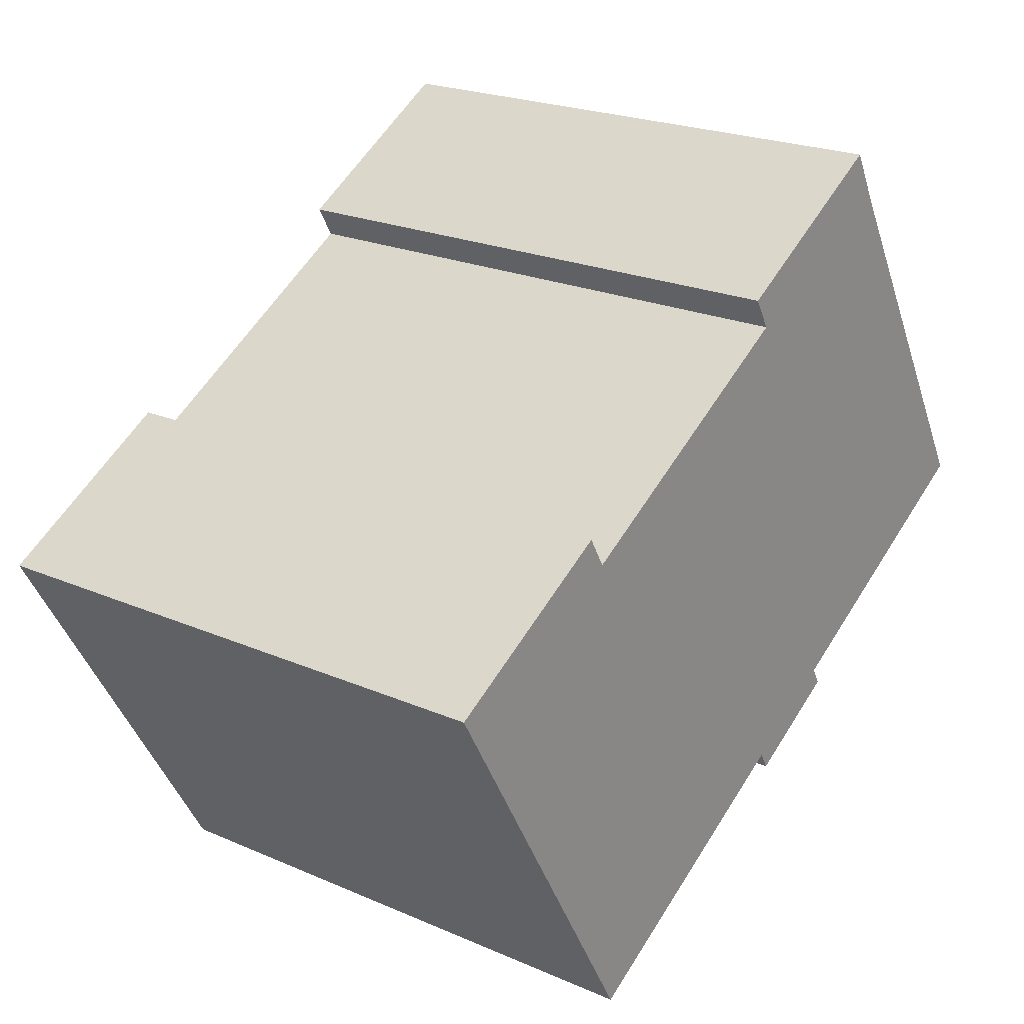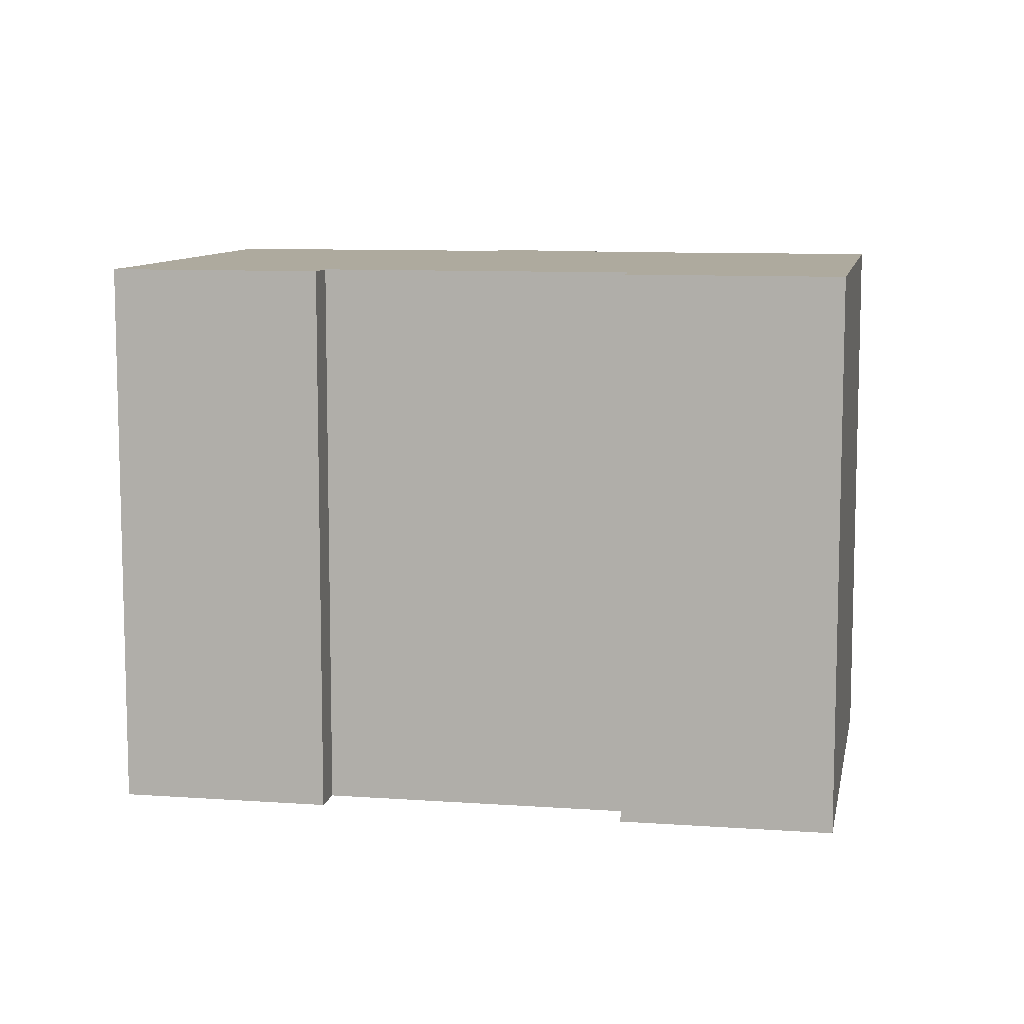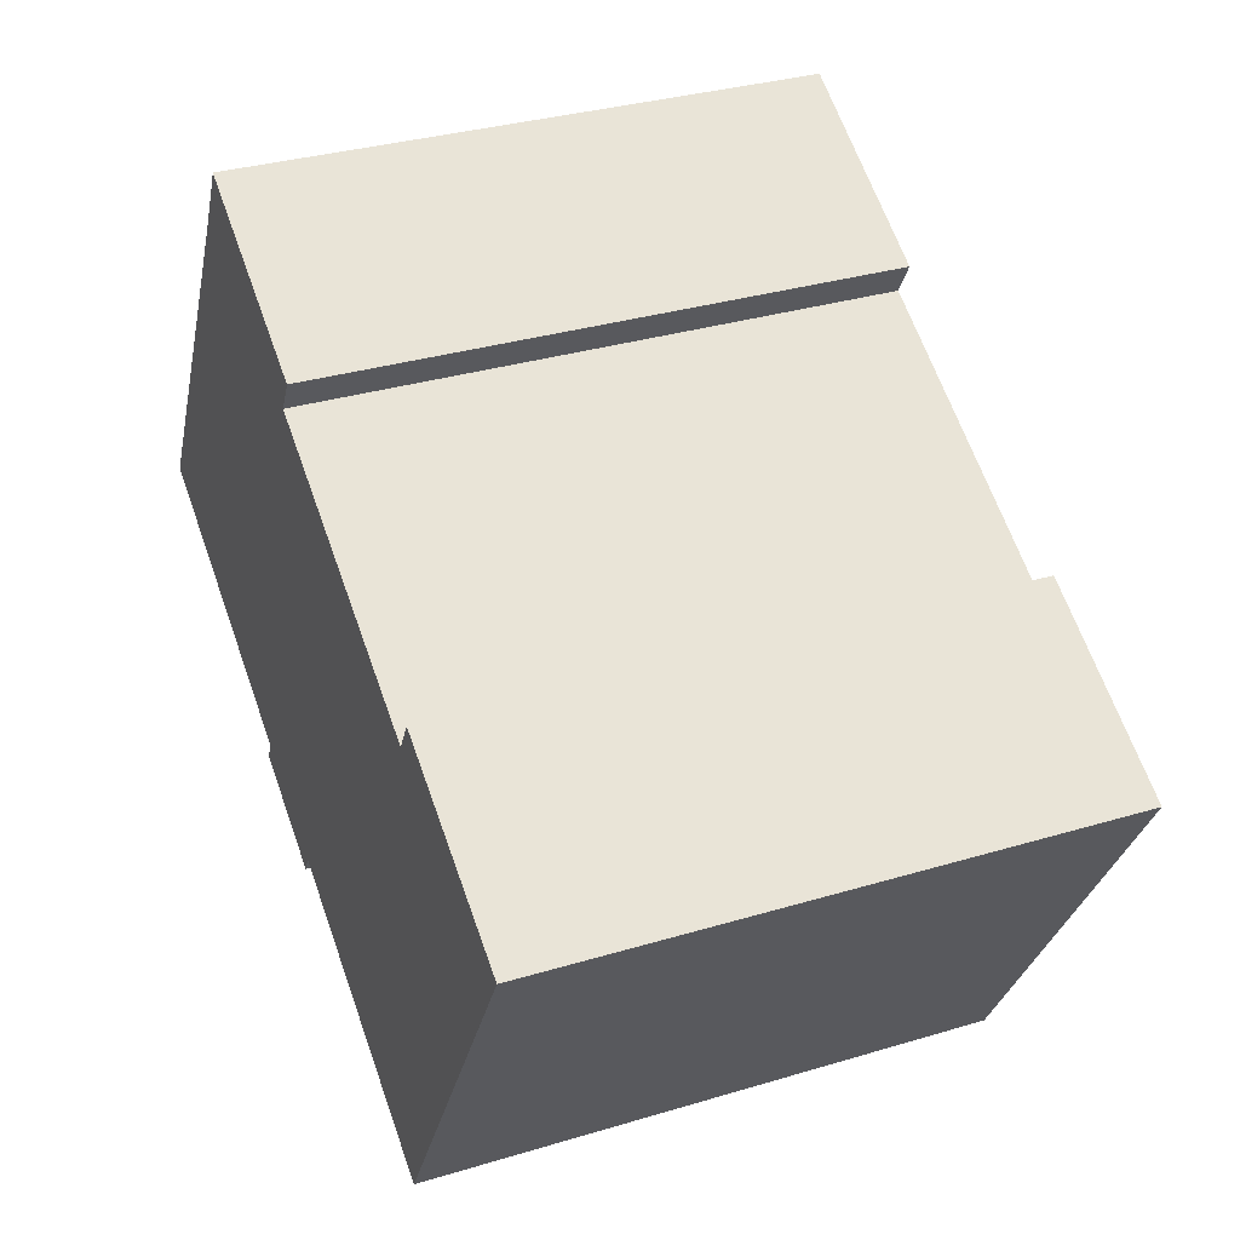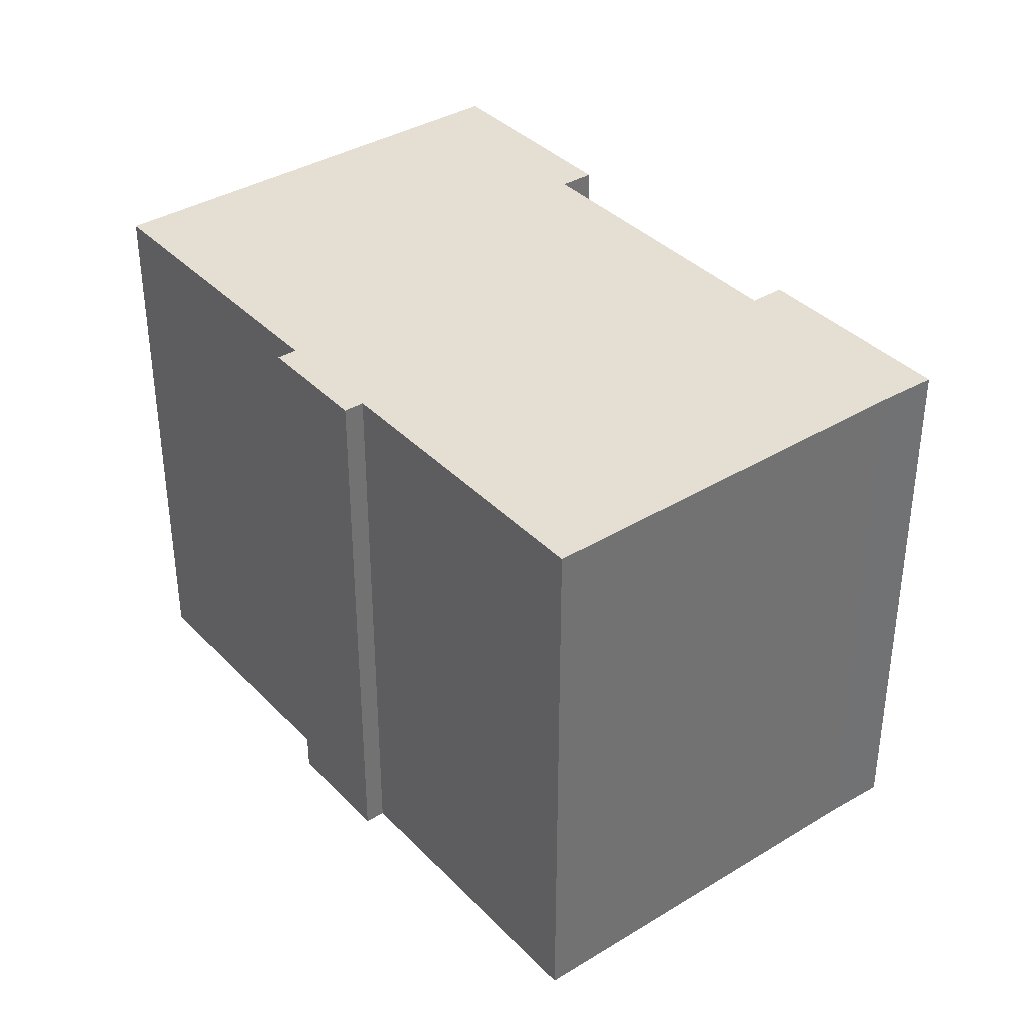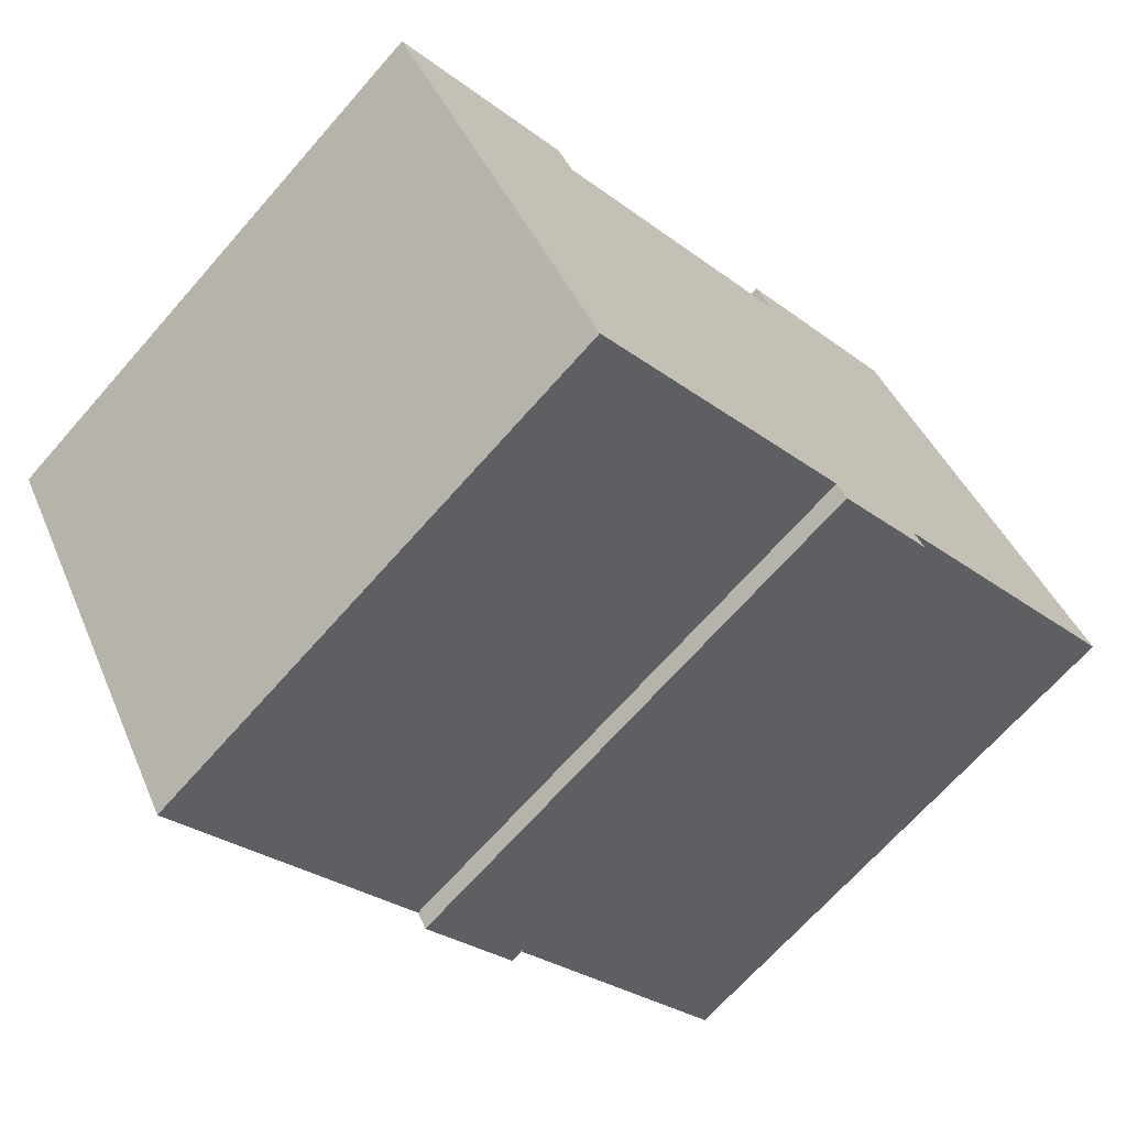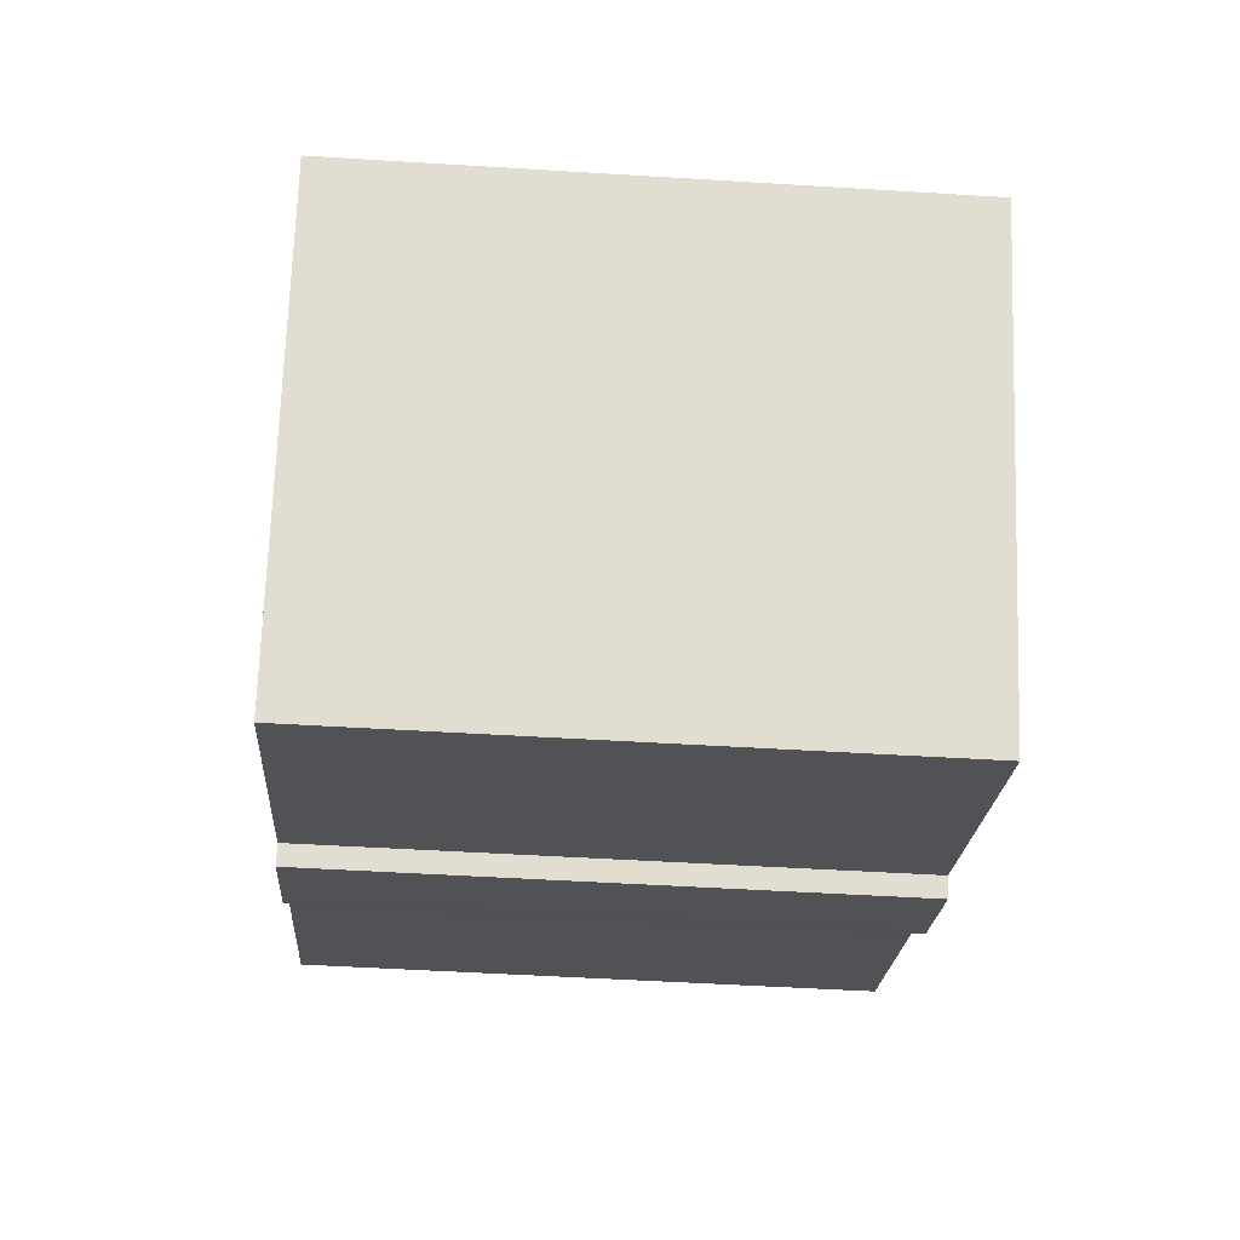
<metadata>
{"format":"obj","ext":"obj","renderer":"f3d","projection":"perspective","resolution":1024,"background":"white","views":[{"elev":22.3,"azim":127.0,"up":"+Z"},{"elev":9.3,"azim":40.4,"up":"+Y"},{"elev":32.9,"azim":67.4,"up":"+Z"},{"elev":37.2,"azim":-98.1,"up":"+Y"},{"elev":-68.3,"azim":138.7,"up":"+Z"},{"elev":-50.2,"azim":86.1,"up":"+Z"}]}
</metadata>
<code>
v  4.96 13.7 8.597
v  6.591 13.7 -3.767
v  0.0002914 13.7 -0.0004343
v  6.57 13.7 -4.332
v  6.342 13.7 -4.201
v  8.64 13.7 -5.515
v  5.674 13.7 9.928
v  9.808 13.7 6.554
v  10.24 13.7 7.316
v  8.872 13.7 -5.647
v  9.12 13.7 -5.212
v  15.86 13.7 -9.063
v  16.51 13.7 2.724
v  21.53 13.7 0.8655
v  16.95 13.7 3.486
v  8.64 3.376e-16 -5.514
v  9.12 3.191e-16 -5.212
v  6.57 2.652e-16 -4.332
v  8.872 3.458e-16 -5.647
v  4.96 -5.265e-16 8.598
v  10.24 -4.48e-16 7.316
v  5.674 -6.079e-16 9.928
v  0 0 0
v  9.808 -4.013e-16 6.554
v  16.51 -1.668e-16 2.724
v  6.59 2.306e-16 -3.766
v  21.53 -5.302e-17 0.8659
v  15.86 5.549e-16 -9.062
v  6.342 2.572e-16 -4.201
v  16.95 -2.135e-16 3.486
g defaultobject
f 1 2 3
f 2 4 5
f 4 2 6
f 6 2 1
f 6 1 7
f 6 7 8
f 8 7 9
f 6 8 10
f 10 8 11
f 8 12 11
f 12 8 13
f 12 13 14
f 14 13 15
f 16 17 18
f 17 16 19
f 20 21 22
f 21 20 23
f 21 23 24
f 24 23 25
f 25 23 26
f 25 26 27
f 27 26 28
f 28 26 17
f 17 26 29
f 17 29 18
f 27 30 25
f 24 9 21
f 9 24 8
f 25 8 24
f 8 25 13
f 15 25 30
f 25 15 13
f 27 15 30
f 15 27 14
f 28 14 27
f 14 28 12
f 11 28 17
f 28 11 12
f 19 11 17
f 11 19 10
f 6 19 16
f 19 6 10
f 4 16 18
f 16 4 6
f 5 18 29
f 18 5 4
f 2 29 26
f 29 2 5
f 3 26 23
f 26 3 2
f 1 23 20
f 23 1 3
f 7 20 22
f 20 7 1
f 21 7 22
f 7 21 9

</code>
